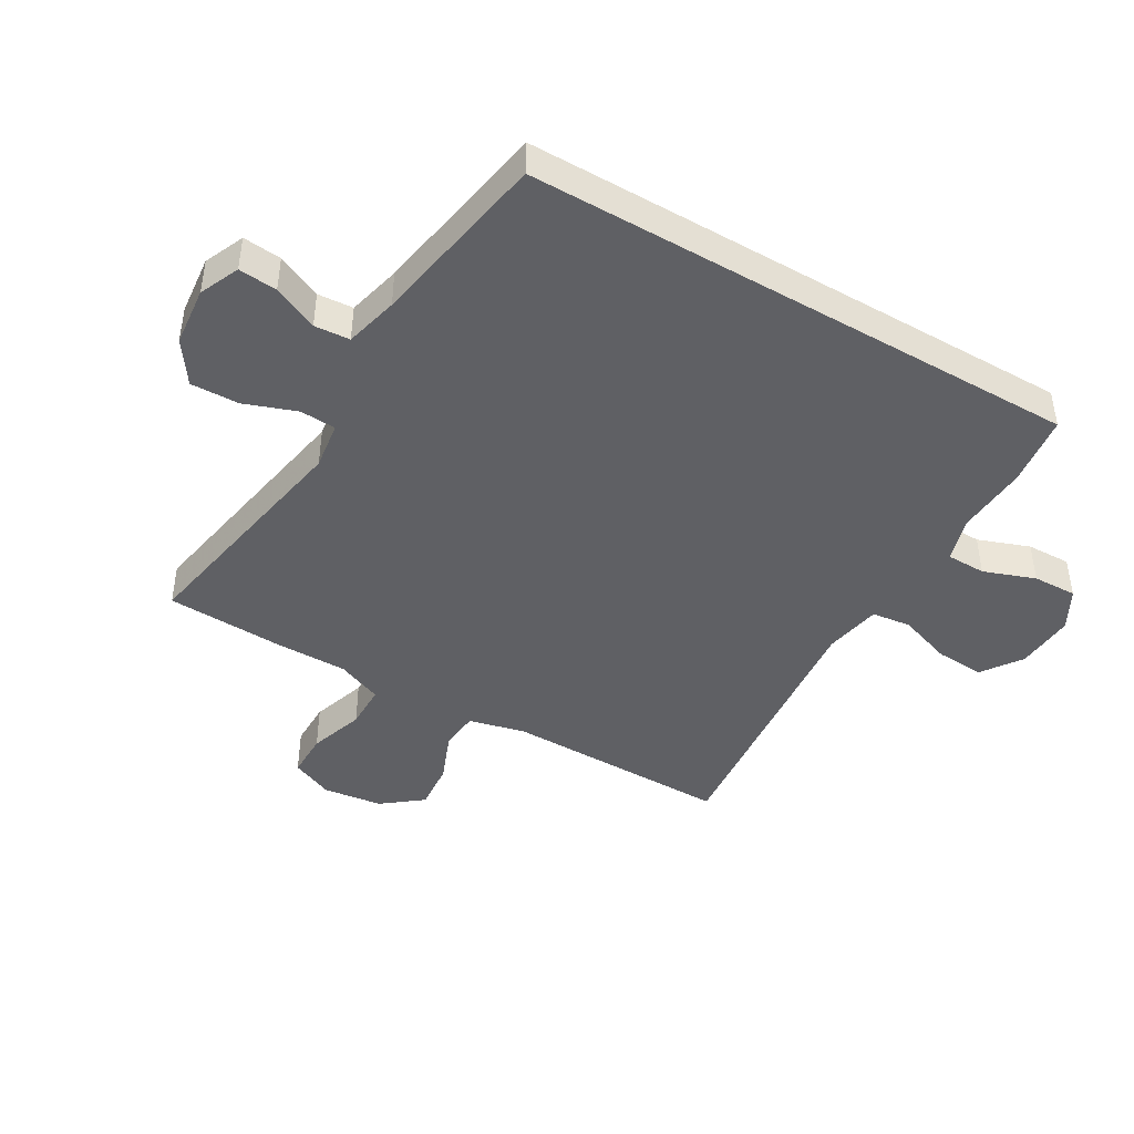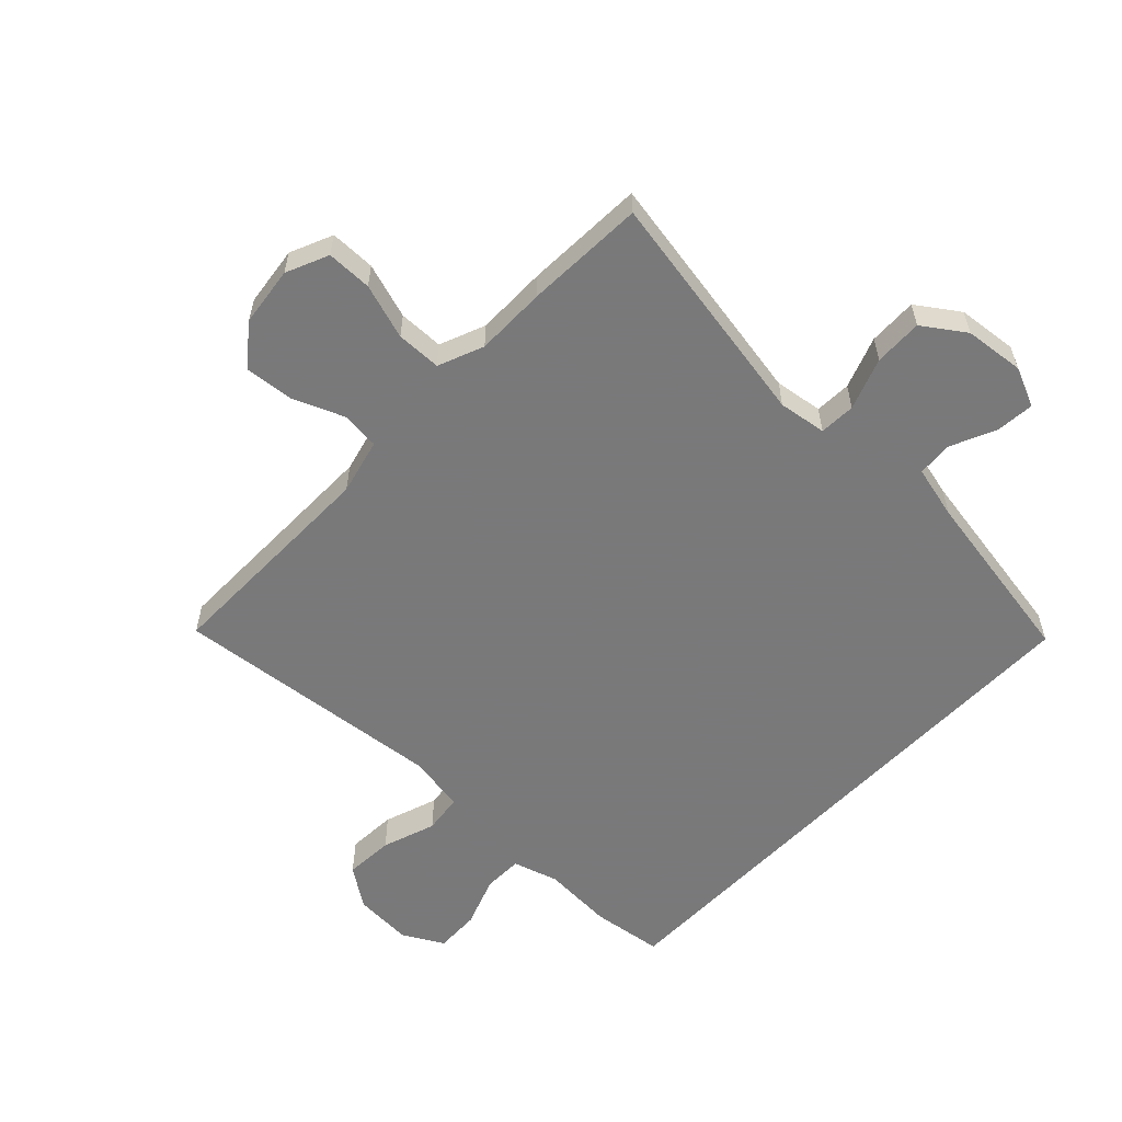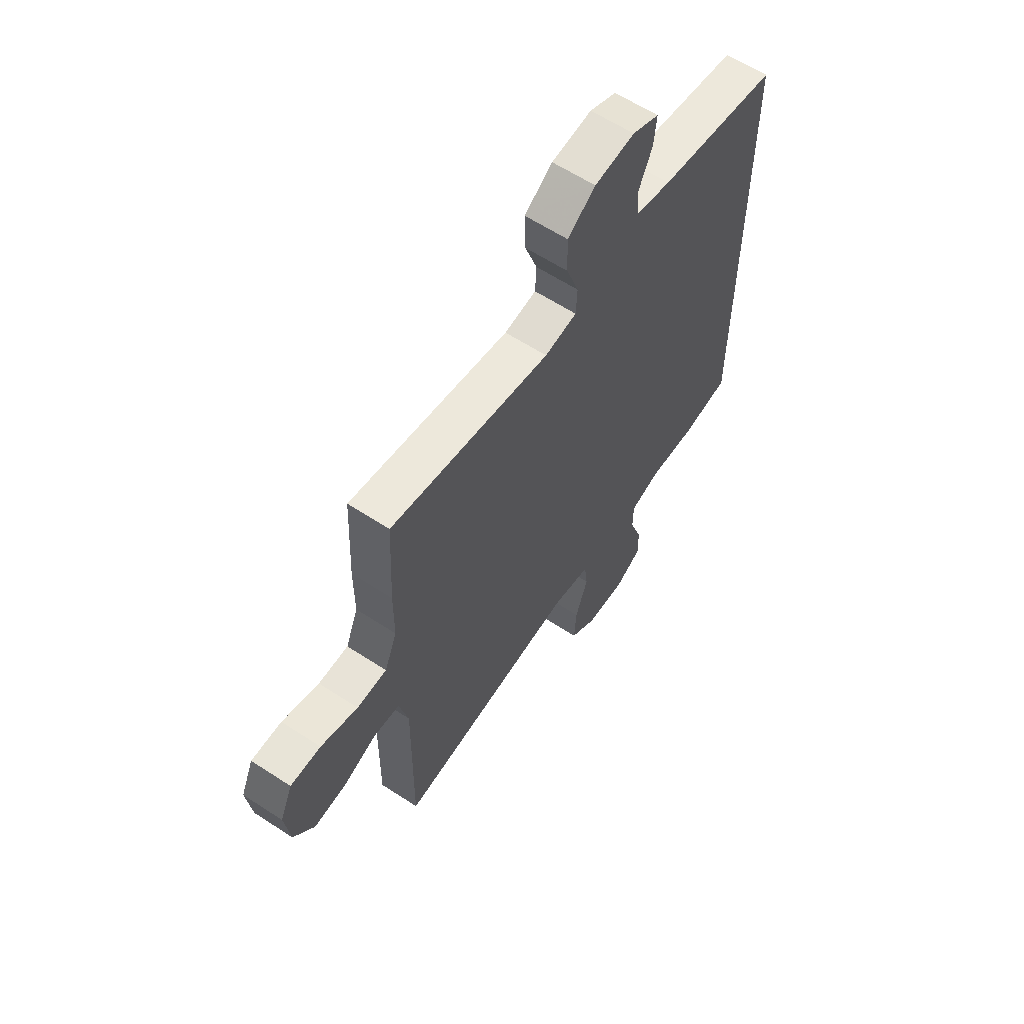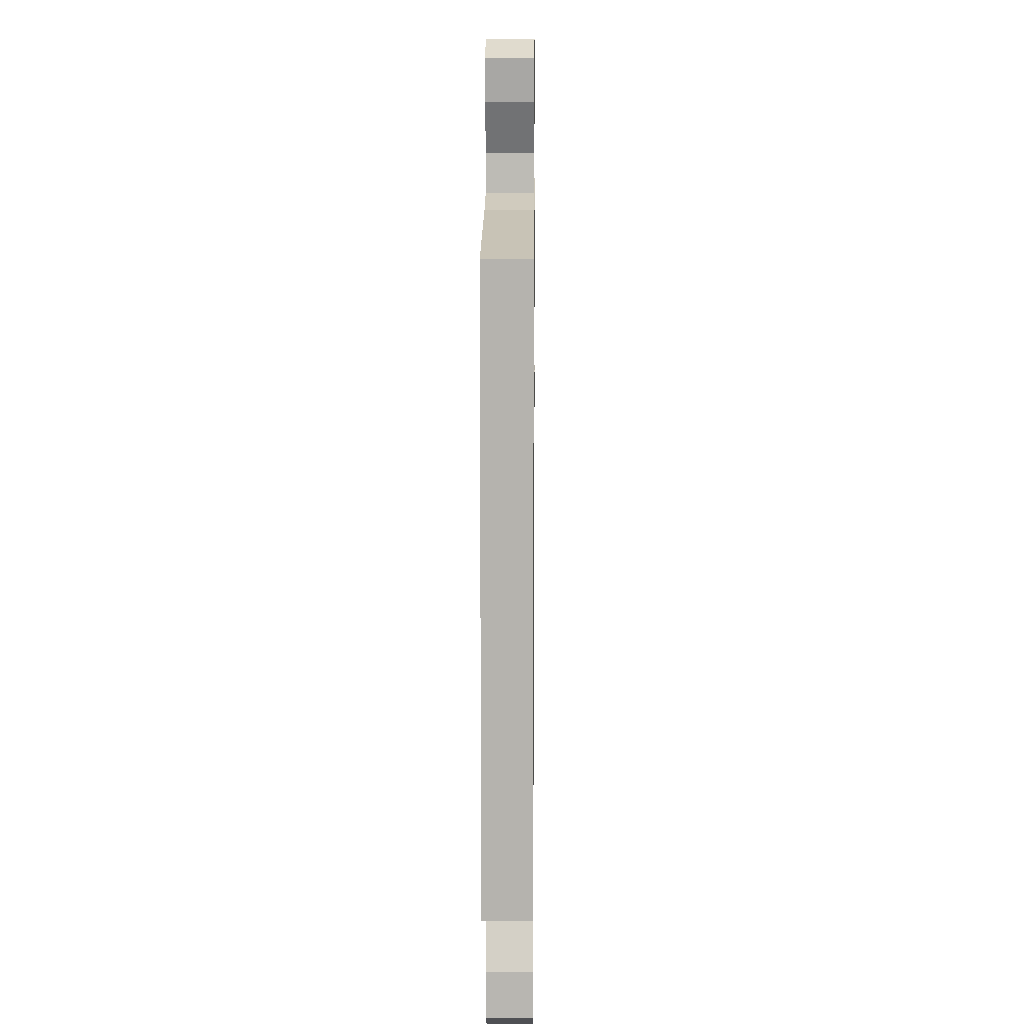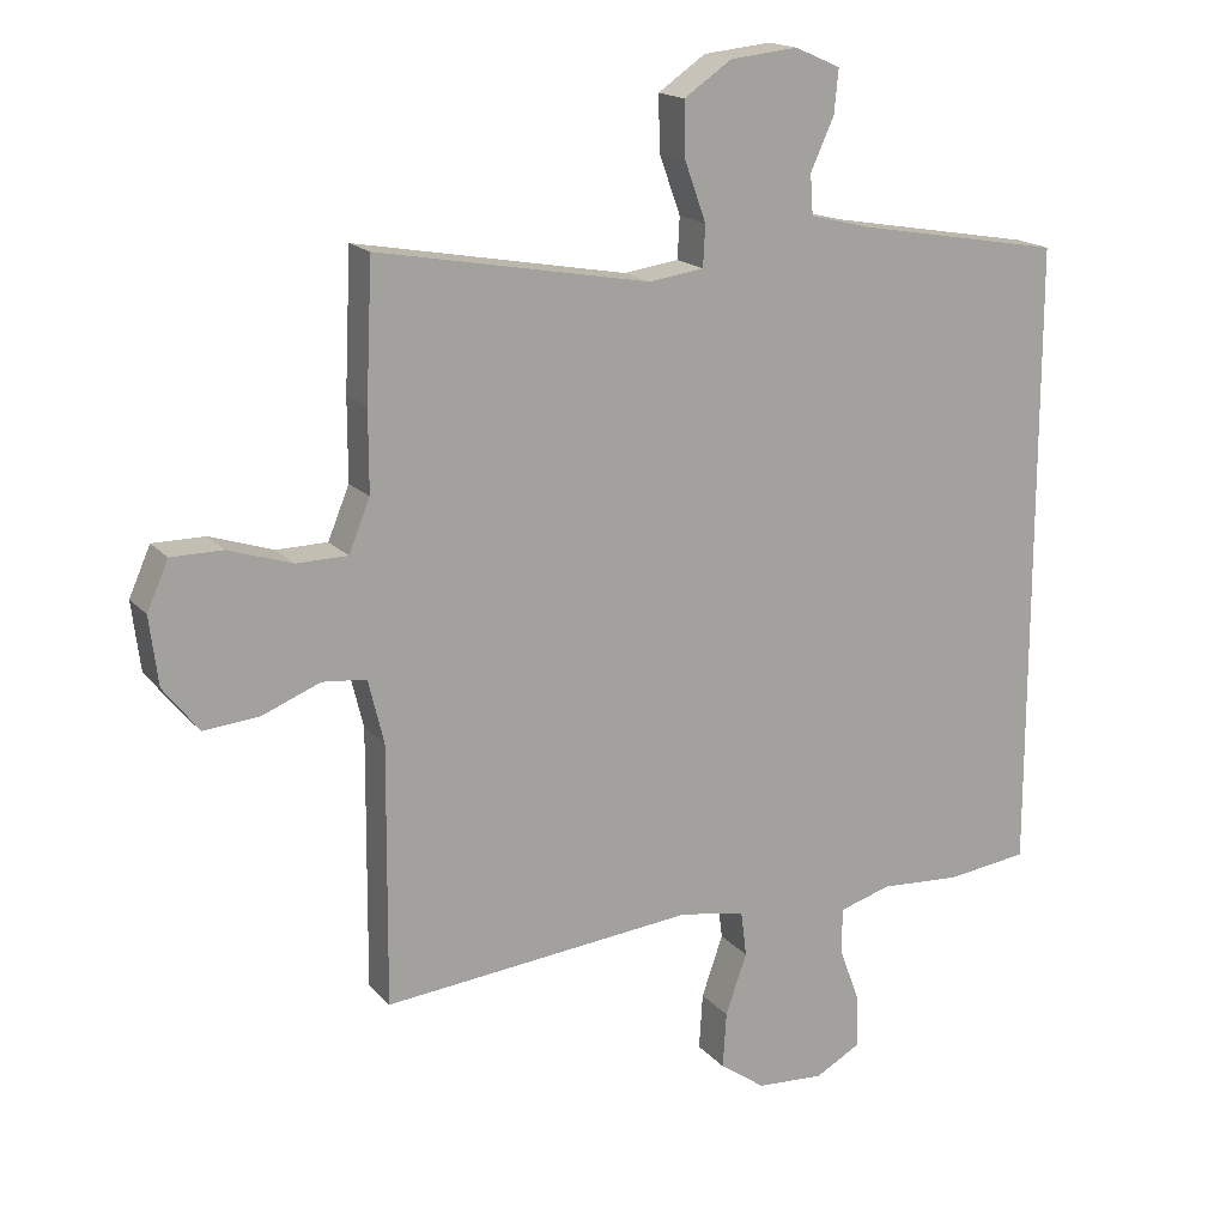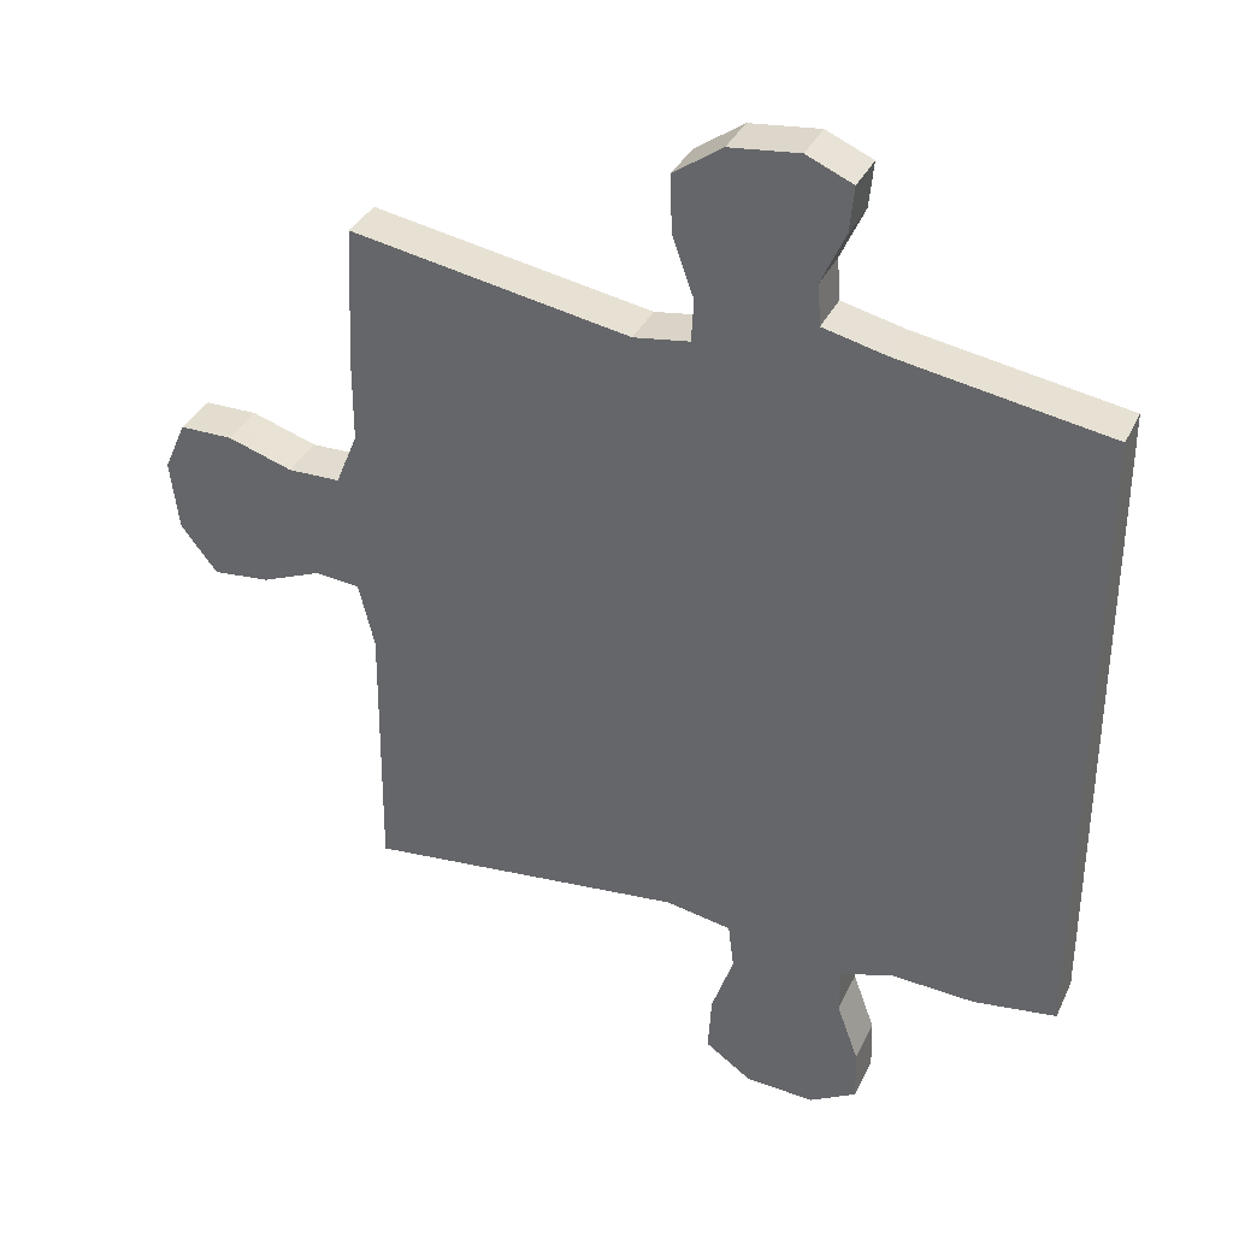
<metadata>
{"format":"obj","ext":"obj","renderer":"f3d","projection":"perspective","resolution":1024,"background":"white","views":[{"elev":-44.2,"azim":59.7,"up":"+Y"},{"elev":-57.8,"azim":-43.5,"up":"+Y"},{"elev":61.3,"azim":-56.3,"up":"+Z"},{"elev":9.8,"azim":90.6,"up":"+Z"},{"elev":17.1,"azim":-26.9,"up":"+Z"},{"elev":35.0,"azim":22.8,"up":"+Z"}]}
</metadata>
<code>
v 0.5 0.07 0.427
v 0.5 0.07 -0.469
v 0.385 0.07 -0.484
v 0.271 0.07 -0.477
v 0.198 0.07 -0.499
v 0.197 0.07 -0.562
v 0.227 0.07 -0.645
v 0.229 0.07 -0.716
v 0.164 0.07 -0.752
v 0.069 0.07 -0.746
v 0.005 0.07 -0.701
v 0.01 0.07 -0.622
v 0.04 0.07 -0.536
v 0.032 0.07 -0.473
v -0.059 0.07 -0.456
v -0.5 0.07 -0.5
v -0.497 0.07 -0.135
v -0.519 0.07 -0.045
v -0.581 0.07 -0.039
v -0.663 0.07 -0.072
v -0.741 0.07 -0.079
v -0.791 0.07 -0.015
v -0.803 0.07 0.081
v -0.773 0.07 0.149
v -0.7 0.07 0.149
v -0.611 0.07 0.12
v -0.539 0.07 0.121
v -0.509 0.07 0.194
v -0.509 0.07 0.308
v -0.5 0.07 0.5
v -0.116 0.07 0.431
v -0.039 0.07 0.442
v -0.036 0.07 0.5
v -0.066 0.07 0.583
v -0.068 0.07 0.661
v -0.001 0.07 0.707
v 0.095 0.07 0.717
v 0.159 0.07 0.689
v 0.153 0.07 0.627
v 0.12 0.07 0.555
v 0.124 0.07 0.498
v 0.21 0.07 0.477
v 0.5 0 0.427
v 0.5 0 -0.469
v 0.385 0 -0.484
v 0.271 0 -0.477
v 0.198 0 -0.499
v 0.197 0 -0.562
v 0.227 0 -0.645
v 0.229 0 -0.716
v 0.164 0 -0.752
v 0.069 0 -0.746
v 0.005 0 -0.701
v 0.01 0 -0.622
v 0.04 0 -0.536
v 0.032 0 -0.473
v -0.059 0 -0.456
v -0.5 0 -0.5
v -0.497 0 -0.135
v -0.519 0 -0.045
v -0.581 0 -0.039
v -0.663 0 -0.072
v -0.741 0 -0.079
v -0.791 0 -0.015
v -0.803 0 0.081
v -0.773 0 0.149
v -0.7 0 0.149
v -0.611 0 0.12
v -0.539 0 0.121
v -0.509 0 0.194
v -0.509 0 0.308
v -0.5 0 0.5
v -0.116 0 0.431
v -0.039 0 0.442
v -0.036 0 0.5
v -0.066 0 0.583
v -0.068 0 0.661
v -0.001 0 0.707
v 0.095 0 0.717
v 0.159 0 0.689
v 0.153 0 0.627
v 0.12 0 0.555
v 0.124 0 0.498
v 0.21 0 0.477
f 37 38 39 40
f 37 40 41
f 36 37 41
f 33 34 35 36
f 32 33 36 41
f 28 29 30 31
f 27 28 31 32
f 23 24 25 26
f 23 26 27
f 22 23 27
f 19 20 21 22
f 18 19 22 27
f 17 18 27 32
f 15 16 17 32
f 10 11 12 13
f 10 13 14
f 9 10 14
f 6 7 8 9
f 5 6 9 14
f 4 5 14 15
f 42 1 2 3
f 15 32 41 42
f 3 4 15 42
f 82 81 80 79
f 83 82 79
f 83 79 78
f 78 77 76 75
f 83 78 75 74
f 73 72 71 70
f 74 73 70 69
f 68 67 66 65
f 69 68 65
f 69 65 64
f 64 63 62 61
f 69 64 61 60
f 74 69 60 59
f 74 59 58 57
f 55 54 53 52
f 56 55 52
f 56 52 51
f 51 50 49 48
f 56 51 48 47
f 57 56 47 46
f 45 44 43 84
f 84 83 74 57
f 84 57 46 45
f 1 43 44 2
f 2 44 45 3
f 3 45 46 4
f 4 46 47 5
f 5 47 48 6
f 6 48 49 7
f 7 49 50 8
f 8 50 51 9
f 9 51 52 10
f 10 52 53 11
f 11 53 54 12
f 12 54 55 13
f 13 55 56 14
f 14 56 57 15
f 15 57 58 16
f 16 58 59 17
f 17 59 60 18
f 18 60 61 19
f 19 61 62 20
f 20 62 63 21
f 21 63 64 22
f 22 64 65 23
f 23 65 66 24
f 24 66 67 25
f 25 67 68 26
f 26 68 69 27
f 27 69 70 28
f 28 70 71 29
f 29 71 72 30
f 30 72 73 31
f 31 73 74 32
f 32 74 75 33
f 33 75 76 34
f 34 76 77 35
f 35 77 78 36
f 36 78 79 37
f 37 79 80 38
f 38 80 81 39
f 39 81 82 40
f 40 82 83 41
f 41 83 84 42
f 42 84 43 1

</code>
